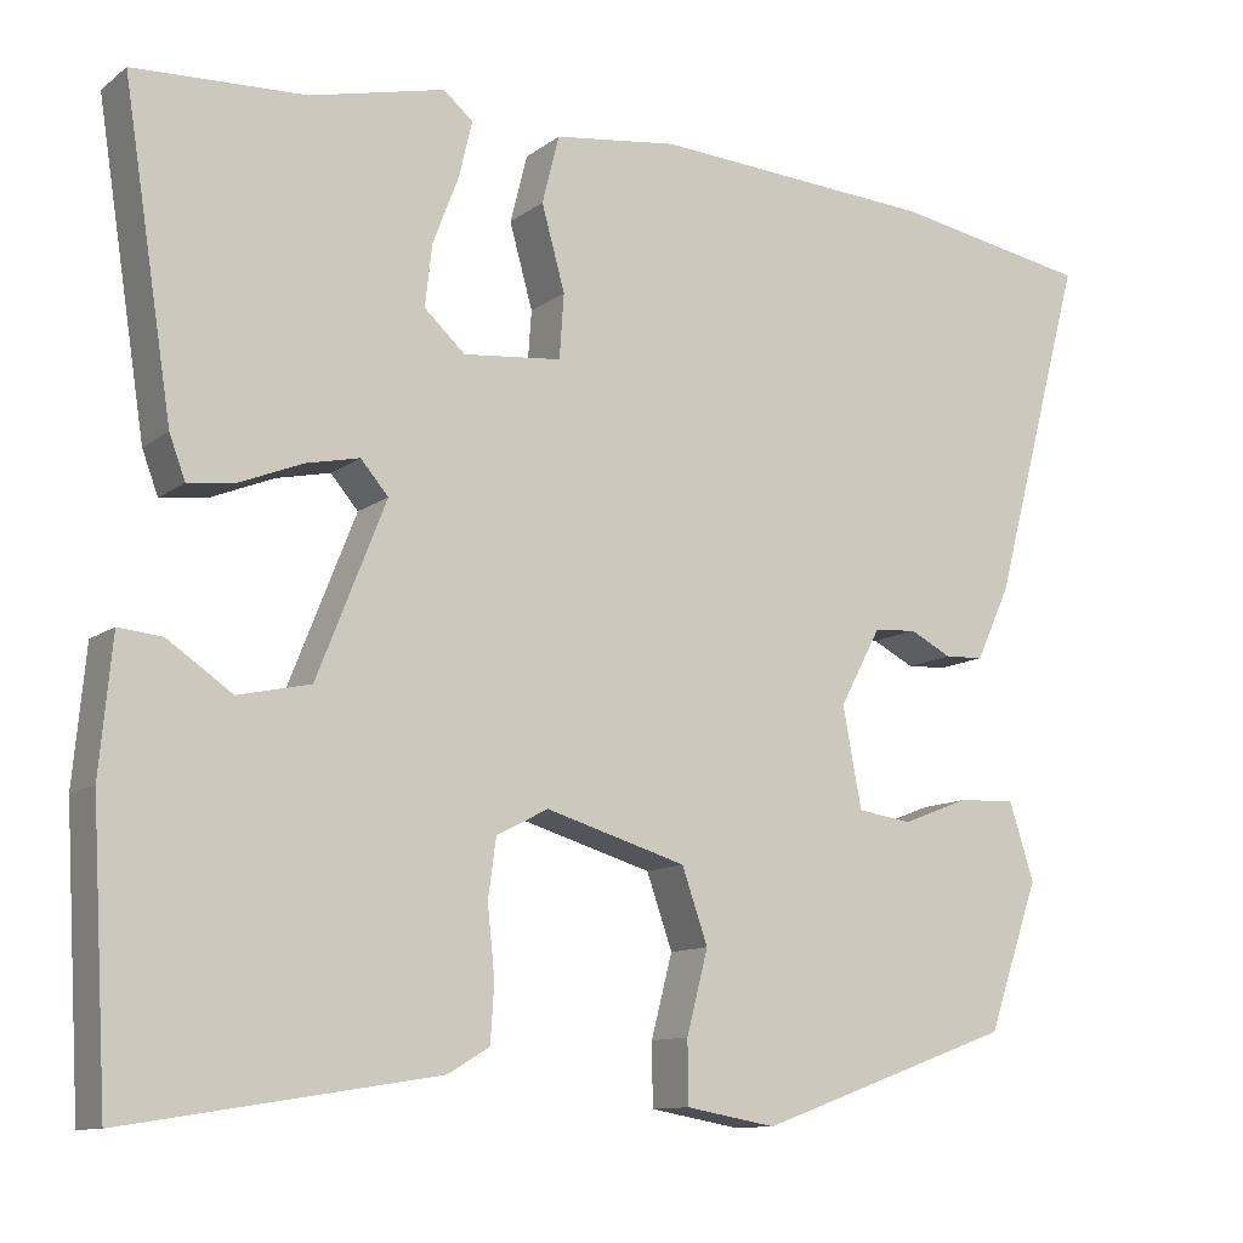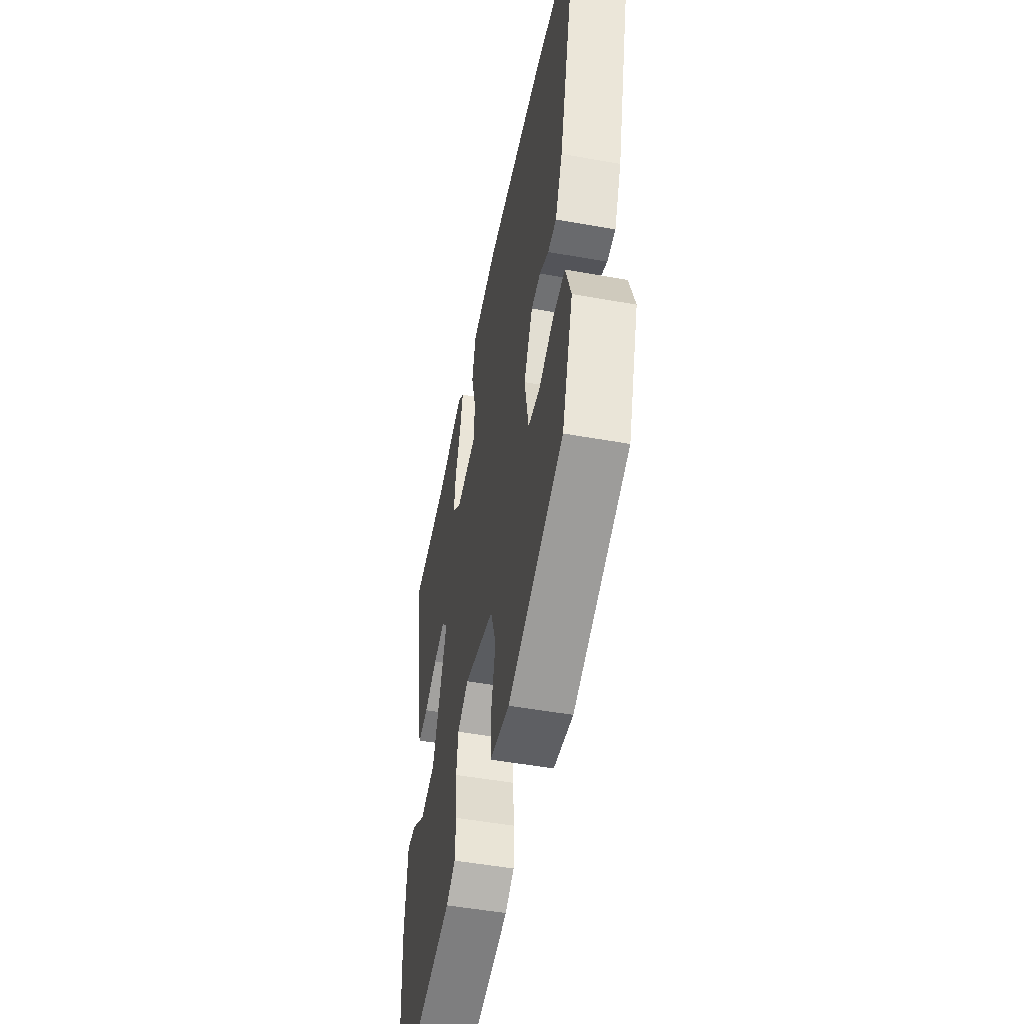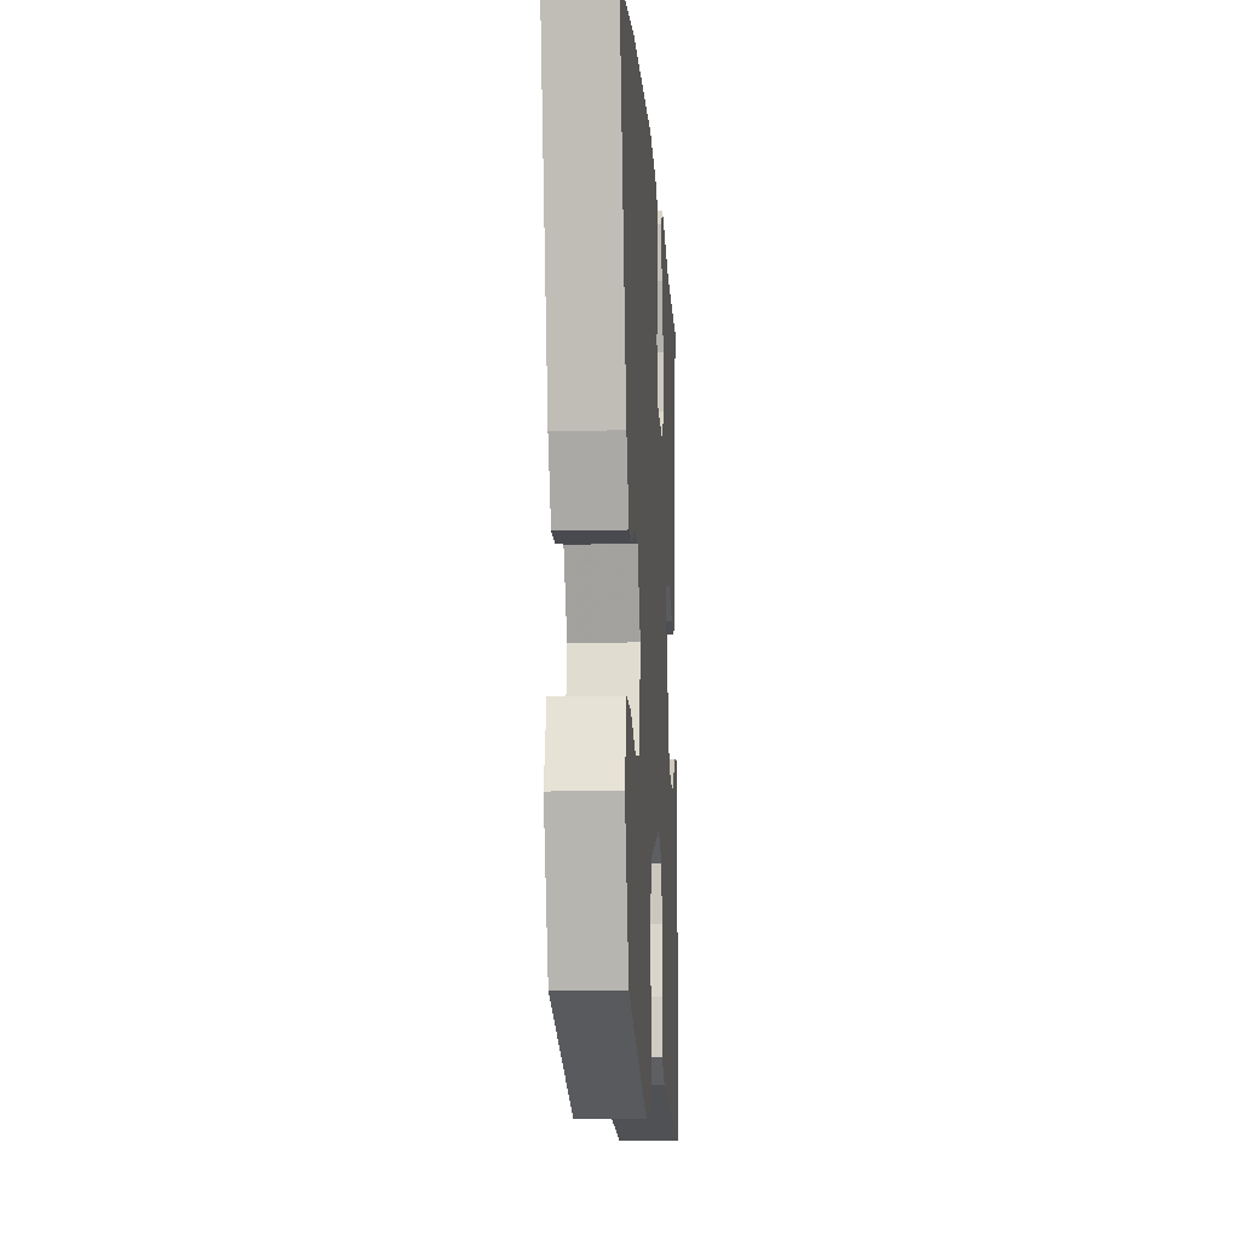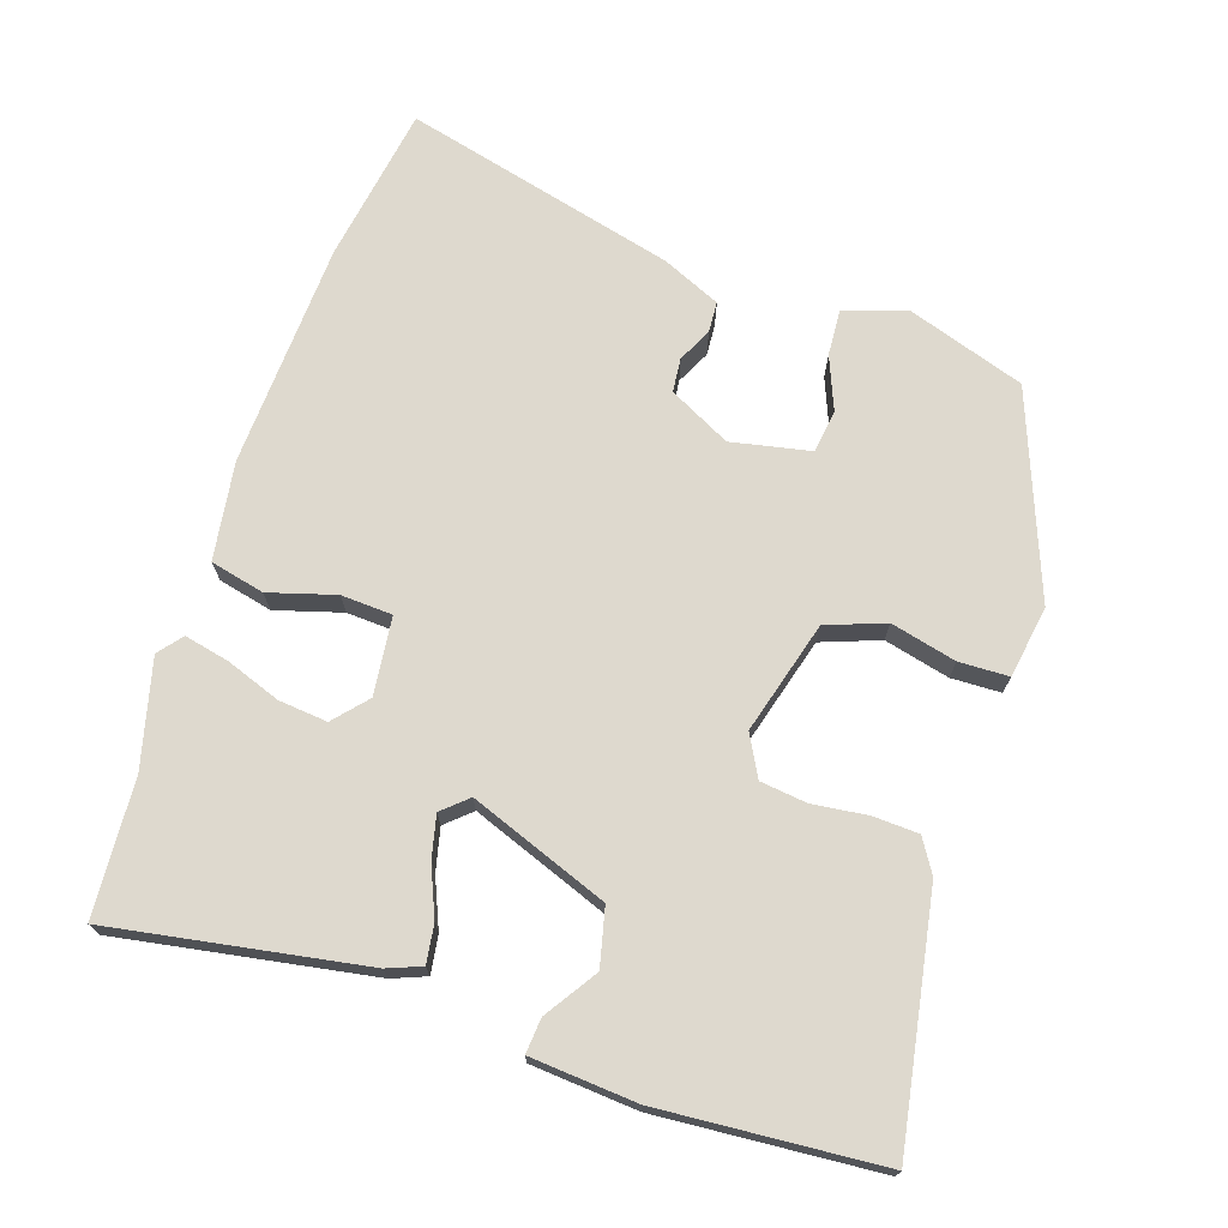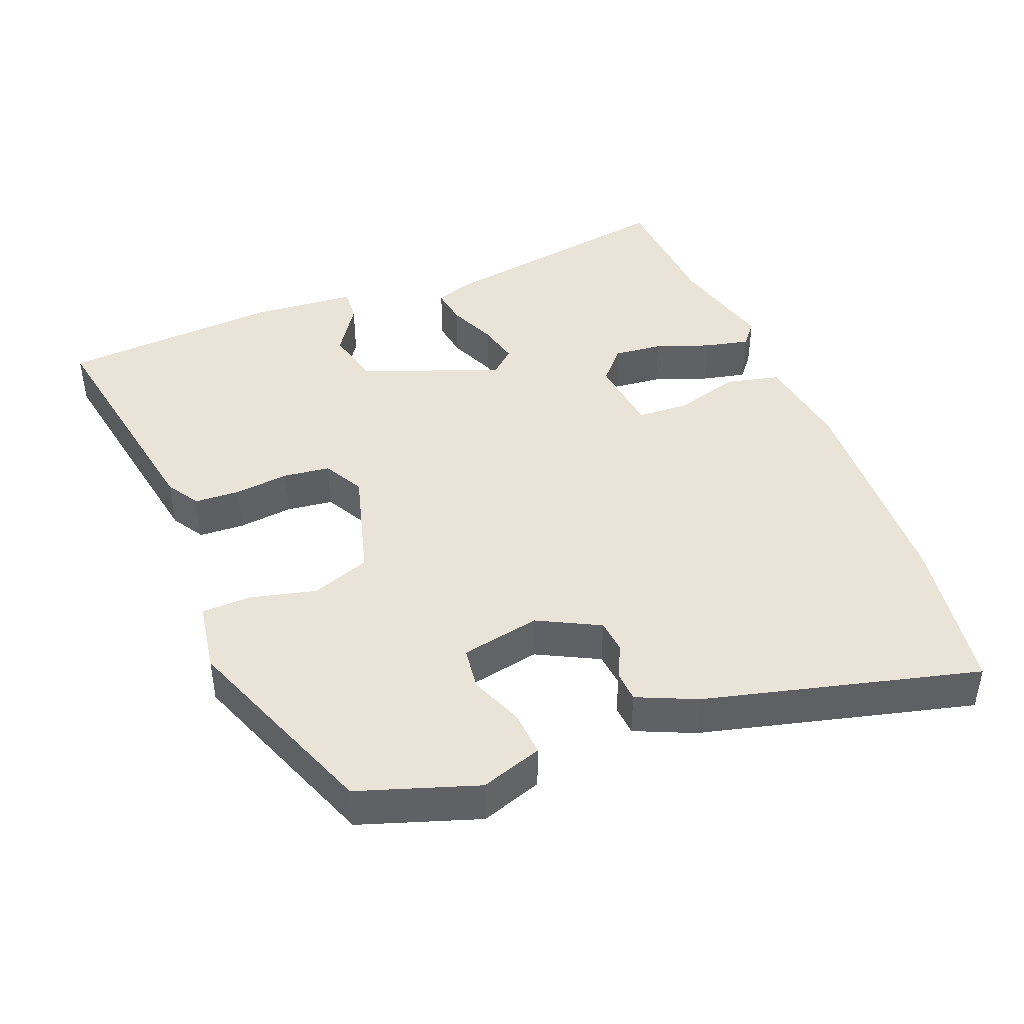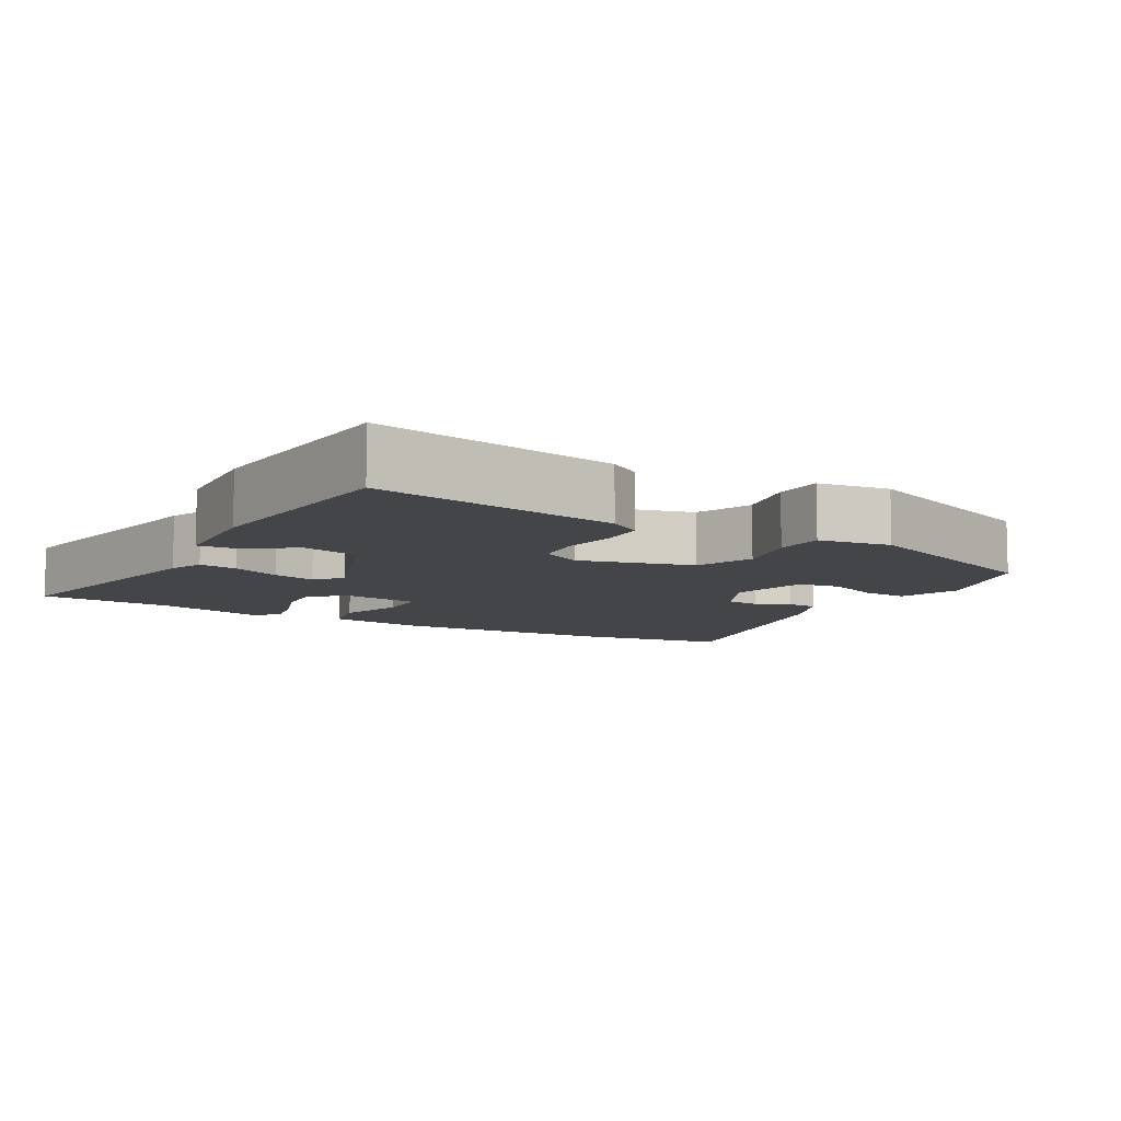
<metadata>
{"format":"obj","ext":"obj","renderer":"f3d","projection":"perspective","resolution":1024,"background":"white","views":[{"elev":-11.1,"azim":149.5,"up":"+Z"},{"elev":-50.4,"azim":-101.1,"up":"+Z"},{"elev":-11.0,"azim":-86.5,"up":"+Z"},{"elev":71.5,"azim":107.4,"up":"+Y"},{"elev":42.9,"azim":-112.5,"up":"+Y"},{"elev":-8.6,"azim":148.5,"up":"+Y"}]}
</metadata>
<code>
v 0.338 0.07 0.508
v 0.53 0.07 0.499
v 0.475 0.07 0.143
v 0.457 0.07 0.095
v 0.403 0.07 0.102
v 0.334 0.07 0.13
v 0.274 0.07 0.143
v 0.243 0.07 0.107
v 0.32 0.07 -0.087
v 0.401 0.07 -0.105
v 0.473 0.07 -0.056
v 0.522 0.07 -0.051
v 0.536 0.07 -0.2
v 0.518 0.07 -0.511
v 0.171 0.07 -0.456
v 0.124 0.07 -0.428
v 0.12 0.07 -0.364
v 0.128 0.07 -0.286
v 0.119 0.07 -0.221
v 0.061 0.07 -0.191
v -0.097 0.07 -0.238
v -0.126 0.07 -0.321
v -0.102 0.07 -0.413
v -0.103 0.07 -0.483
v -0.204 0.07 -0.501
v -0.492 0.07 -0.397
v -0.55 0.07 -0.231
v -0.522 0.07 -0.144
v -0.457 0.07 -0.147
v -0.382 0.07 -0.176
v -0.321 0.07 -0.167
v -0.3 0.07 -0.055
v -0.346 0.07 0.031
v -0.394 0.07 0.035
v -0.441 0.07 0.011
v -0.485 0.07 0.013
v -0.523 0.07 0.095
v -0.626 0.07 0.478
v -0.404 0.07 0.517
v -0.087 0.07 0.537
v 0.052 0.07 0.519
v 0.071 0.07 0.443
v 0.045 0.07 0.349
v 0.05 0.07 0.277
v 0.16 0.07 0.266
v 0.206 0.07 0.308
v 0.198 0.07 0.377
v 0.169 0.07 0.453
v 0.154 0.07 0.516
v 0.187 0.07 0.544
v 0.338 0 0.508
v 0.53 0 0.499
v 0.475 0 0.143
v 0.457 0 0.095
v 0.403 0 0.102
v 0.334 0 0.13
v 0.274 0 0.143
v 0.243 0 0.107
v 0.32 0 -0.087
v 0.401 0 -0.105
v 0.473 0 -0.056
v 0.522 0 -0.051
v 0.536 0 -0.2
v 0.518 0 -0.511
v 0.171 0 -0.456
v 0.124 0 -0.428
v 0.12 0 -0.364
v 0.128 0 -0.286
v 0.119 0 -0.221
v 0.061 0 -0.191
v -0.097 0 -0.238
v -0.126 0 -0.321
v -0.102 0 -0.413
v -0.103 0 -0.483
v -0.204 0 -0.501
v -0.492 0 -0.397
v -0.55 0 -0.231
v -0.522 0 -0.144
v -0.457 0 -0.147
v -0.382 0 -0.176
v -0.321 0 -0.167
v -0.3 0 -0.055
v -0.346 0 0.031
v -0.394 0 0.035
v -0.441 0 0.011
v -0.485 0 0.013
v -0.523 0 0.095
v -0.626 0 0.478
v -0.404 0 0.517
v -0.087 0 0.537
v 0.052 0 0.519
v 0.071 0 0.443
v 0.045 0 0.349
v 0.05 0 0.277
v 0.16 0 0.266
v 0.206 0 0.308
v 0.198 0 0.377
v 0.169 0 0.453
v 0.154 0 0.516
v 0.187 0 0.544
f 49 50 1
f 48 49 1
f 47 48 1
f 4 5 6
f 3 4 6
f 2 3 6
f 1 2 6
f 47 1 6
f 46 47 6
f 45 46 6 7
f 44 45 7 8
f 41 42 43
f 40 41 43
f 39 40 43
f 38 39 43
f 37 38 43
f 36 37 43
f 35 36 43
f 34 35 43
f 33 34 43 44
f 44 8 9
f 33 44 9
f 32 33 9
f 28 29 30
f 27 28 30
f 26 27 30
f 25 26 30
f 24 25 30
f 23 24 30
f 22 23 30
f 21 22 30 31
f 31 32 9
f 21 31 9
f 20 21 9
f 16 17 18
f 15 16 18
f 14 15 18
f 13 14 18
f 12 13 18
f 10 11 12
f 10 12 18
f 19 20 9 10
f 10 18 19
f 51 100 99
f 51 99 98
f 51 98 97
f 56 55 54
f 56 54 53
f 56 53 52
f 56 52 51
f 56 51 97
f 56 97 96
f 57 56 96 95
f 58 57 95 94
f 93 92 91
f 93 91 90
f 93 90 89
f 93 89 88
f 93 88 87
f 93 87 86
f 93 86 85
f 93 85 84
f 94 93 84 83
f 59 58 94
f 59 94 83
f 59 83 82
f 80 79 78
f 80 78 77
f 80 77 76
f 80 76 75
f 80 75 74
f 80 74 73
f 80 73 72
f 81 80 72 71
f 59 82 81
f 59 81 71
f 59 71 70
f 68 67 66
f 68 66 65
f 68 65 64
f 68 64 63
f 68 63 62
f 62 61 60
f 68 62 60
f 60 59 70 69
f 69 68 60
f 1 51 52 2
f 2 52 53 3
f 3 53 54 4
f 4 54 55 5
f 5 55 56 6
f 6 56 57 7
f 7 57 58 8
f 8 58 59 9
f 9 59 60 10
f 10 60 61 11
f 11 61 62 12
f 12 62 63 13
f 13 63 64 14
f 14 64 65 15
f 15 65 66 16
f 16 66 67 17
f 17 67 68 18
f 18 68 69 19
f 19 69 70 20
f 20 70 71 21
f 21 71 72 22
f 22 72 73 23
f 23 73 74 24
f 24 74 75 25
f 25 75 76 26
f 26 76 77 27
f 27 77 78 28
f 28 78 79 29
f 29 79 80 30
f 30 80 81 31
f 31 81 82 32
f 32 82 83 33
f 33 83 84 34
f 34 84 85 35
f 35 85 86 36
f 36 86 87 37
f 37 87 88 38
f 38 88 89 39
f 39 89 90 40
f 40 90 91 41
f 41 91 92 42
f 42 92 93 43
f 43 93 94 44
f 44 94 95 45
f 45 95 96 46
f 46 96 97 47
f 47 97 98 48
f 48 98 99 49
f 49 99 100 50
f 50 100 51 1

</code>
